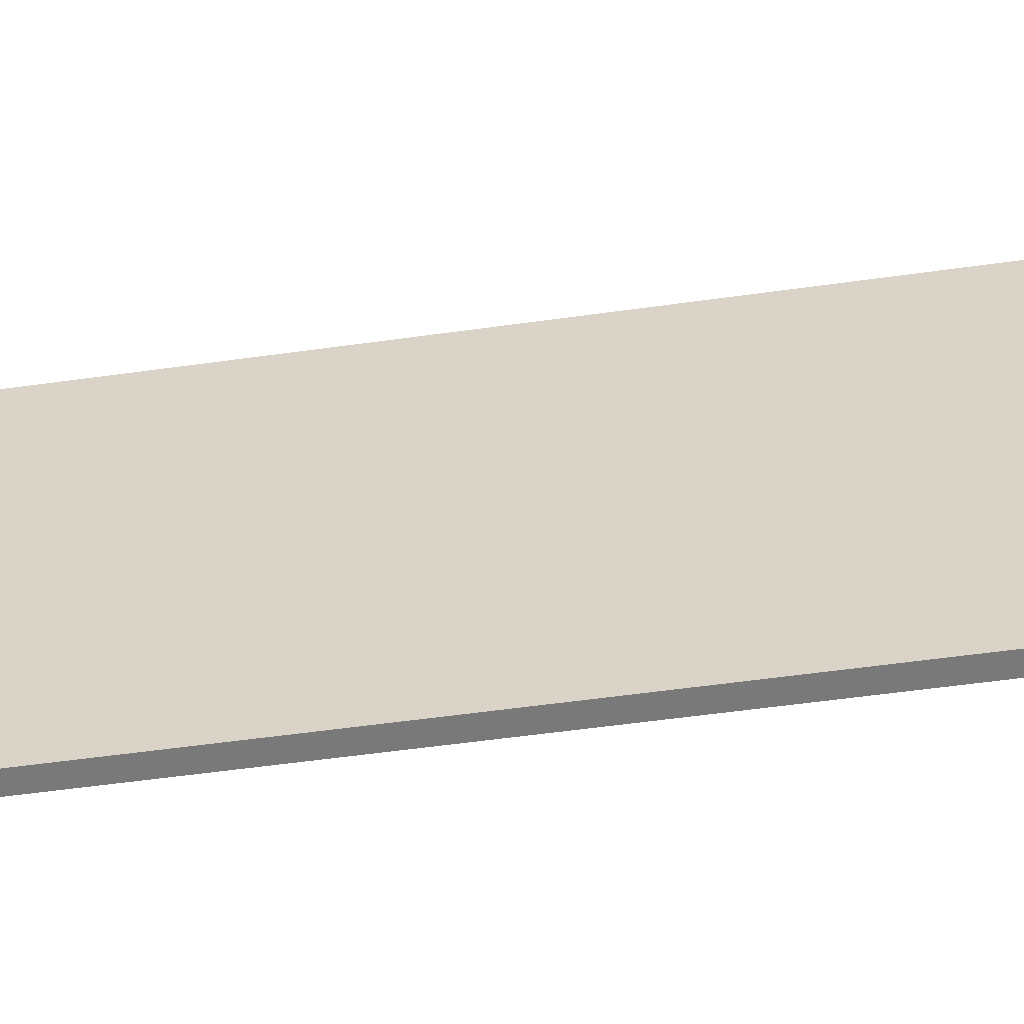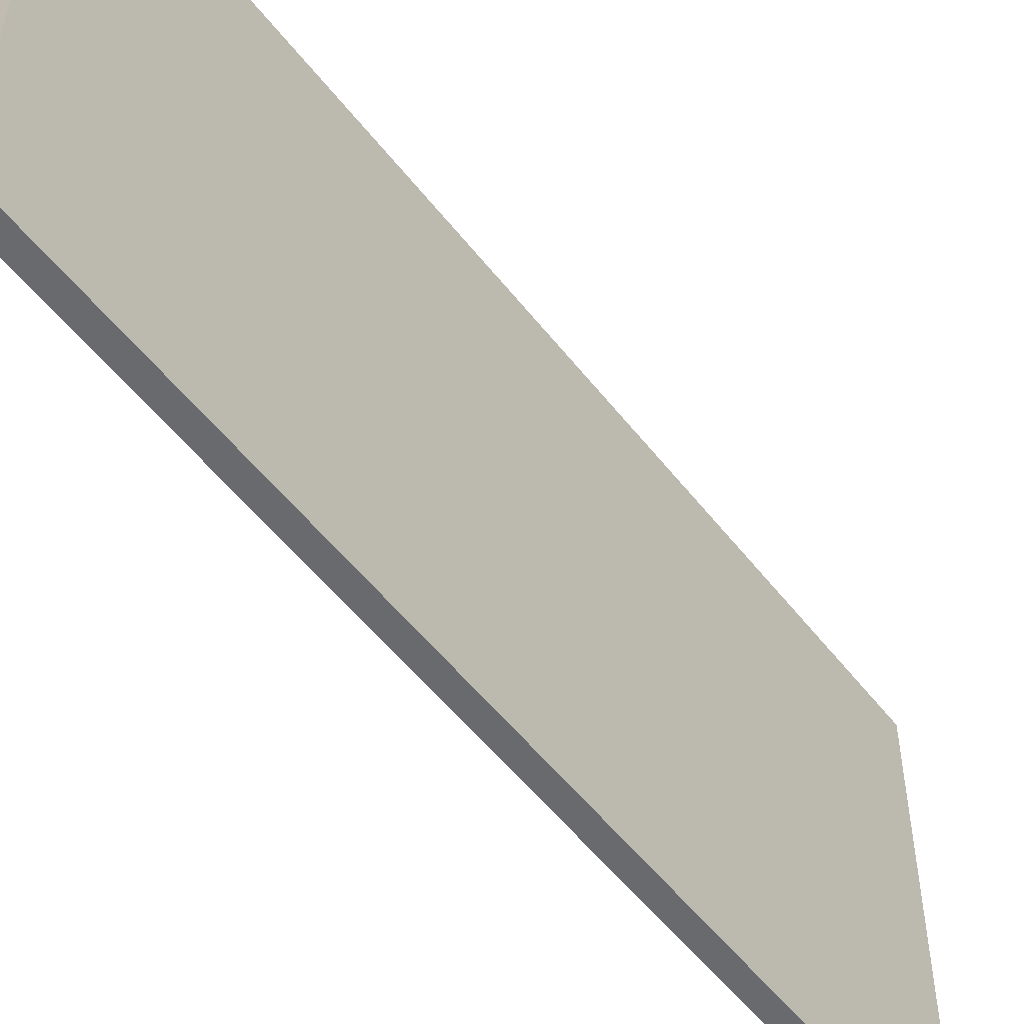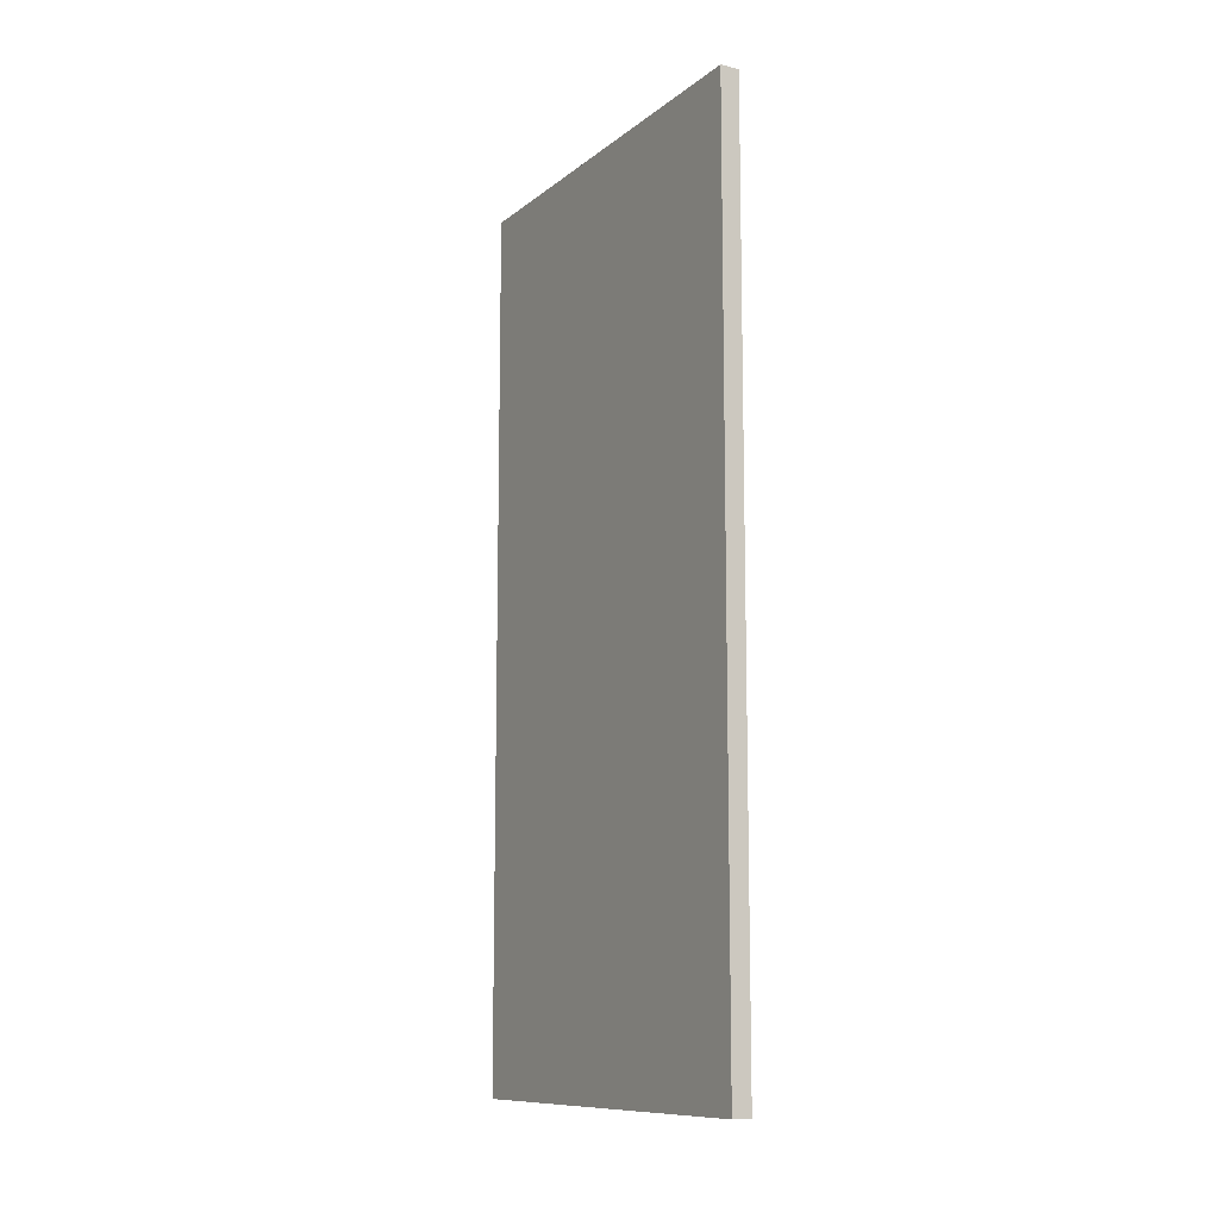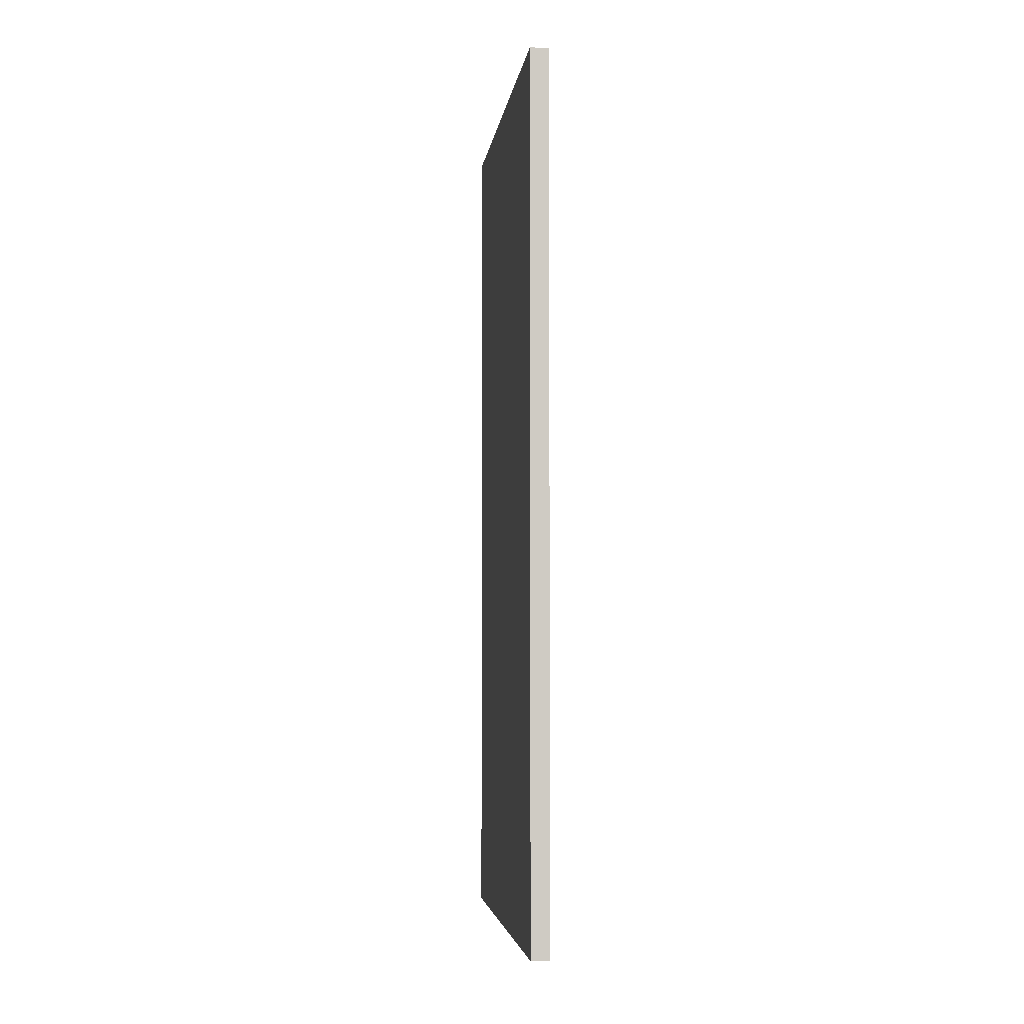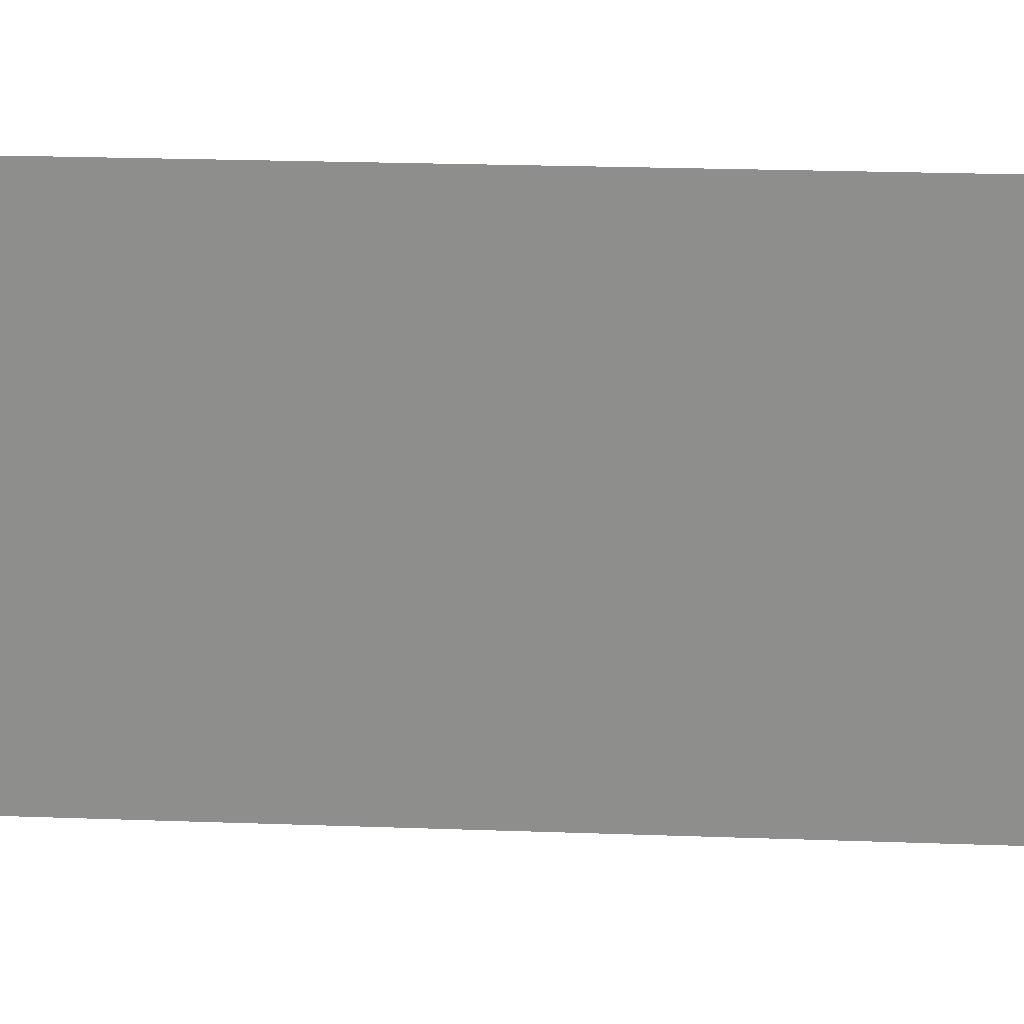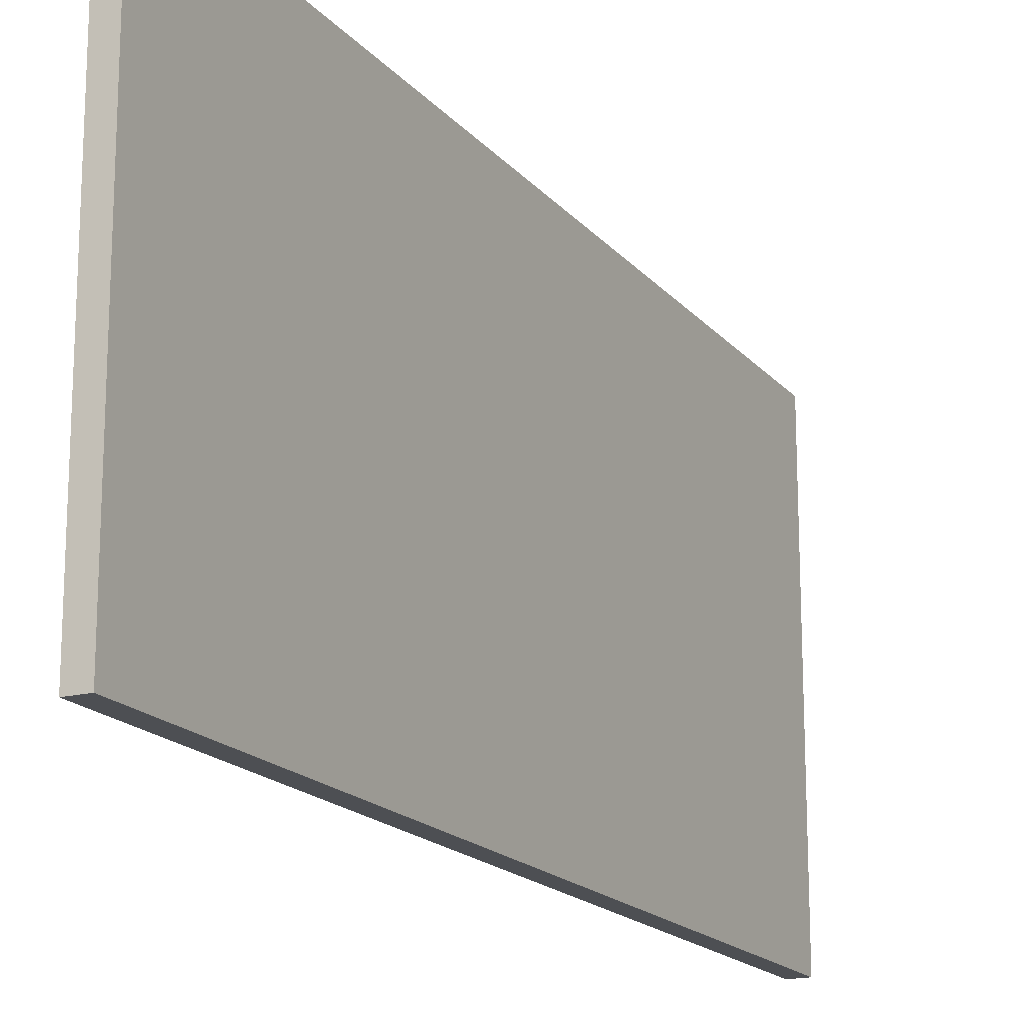
<metadata>
{"format":"obj","ext":"obj","renderer":"f3d","projection":"perspective","resolution":1024,"background":"white","views":[{"elev":-57.8,"azim":-81.8,"up":"+Z"},{"elev":-53.0,"azim":-143.2,"up":"+Z"},{"elev":-10.8,"azim":150.6,"up":"+Y"},{"elev":-4.5,"azim":172.7,"up":"+Y"},{"elev":24.7,"azim":-86.7,"up":"+Z"},{"elev":-17.5,"azim":-153.5,"up":"+Z"}]}
</metadata>
<code>
o S1/S/mesh7/mesh7-geometry#mesh7-geometry
v -0.7786 -0.5612 -0.2957
v -0.7786 0.5723 0.247
v -0.7786 -0.5612 0.247
v -0.7786 0.5723 -0.2957
v -0.8027 -0.5612 0.247
v -0.8027 0.5723 -0.2957
v -0.8027 -0.5612 -0.2957
v -0.8027 0.5723 0.247
f 1 2 3
f 2 1 4
f 5 1 3
f 1 6 4
f 6 2 4
f 1 5 7
f 6 1 7
f 2 6 8
f 3 2 1
f 4 1 2
f 3 1 5
f 4 6 1
f 4 2 6
f 7 5 1
f 7 1 6
f 8 6 2
f 7 6 5
f 8 5 6
f 5 6 7
f 6 5 8

</code>
